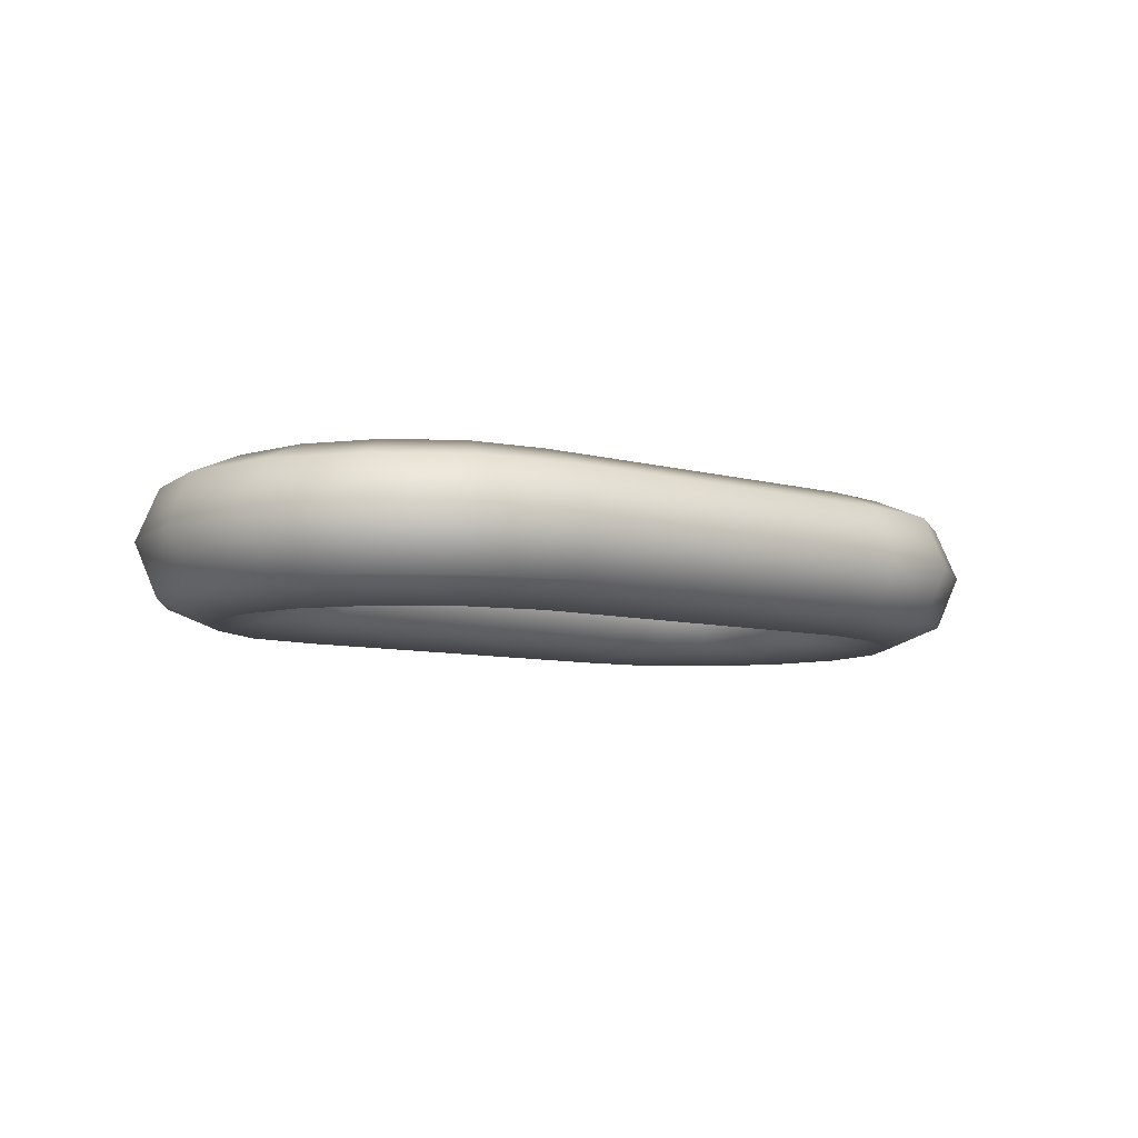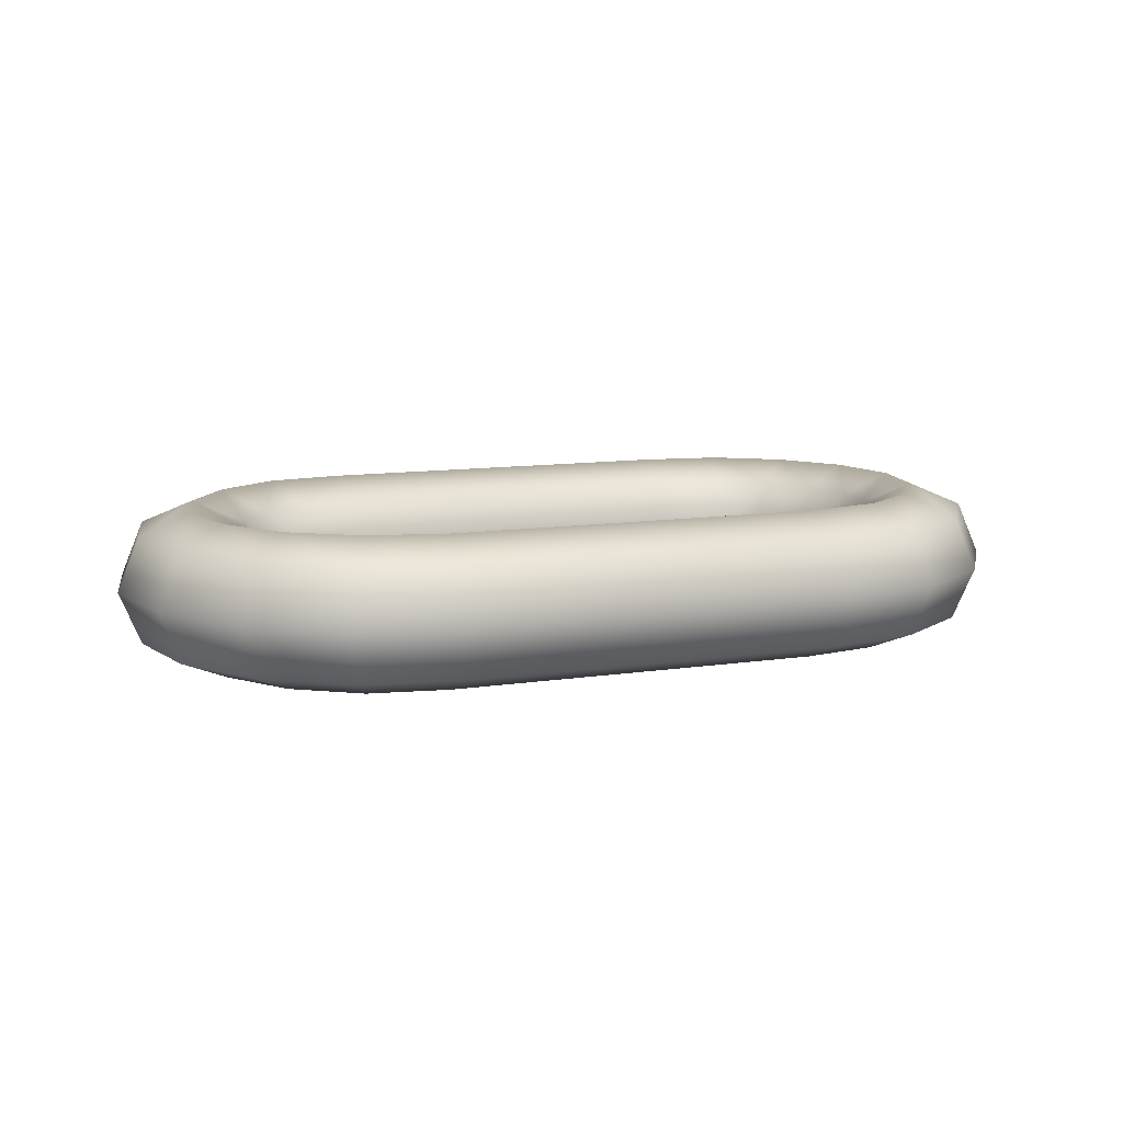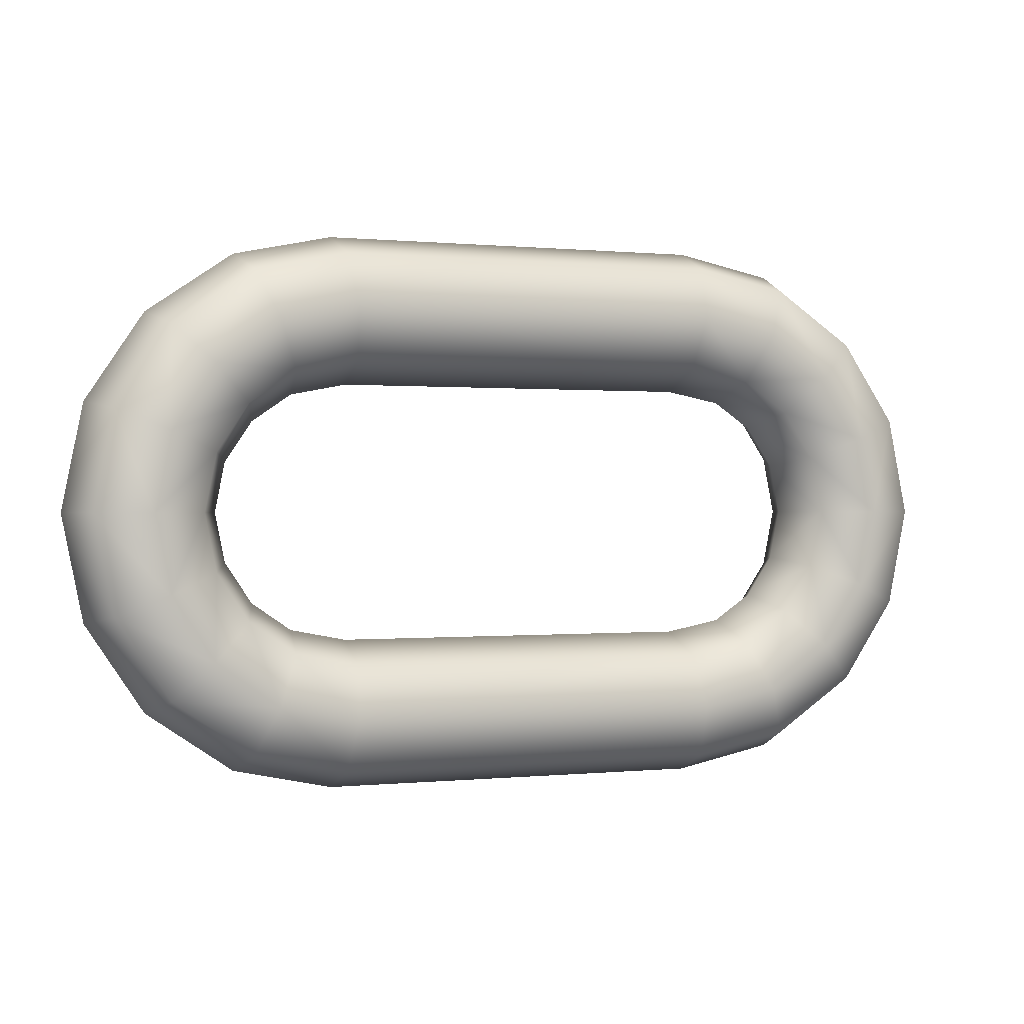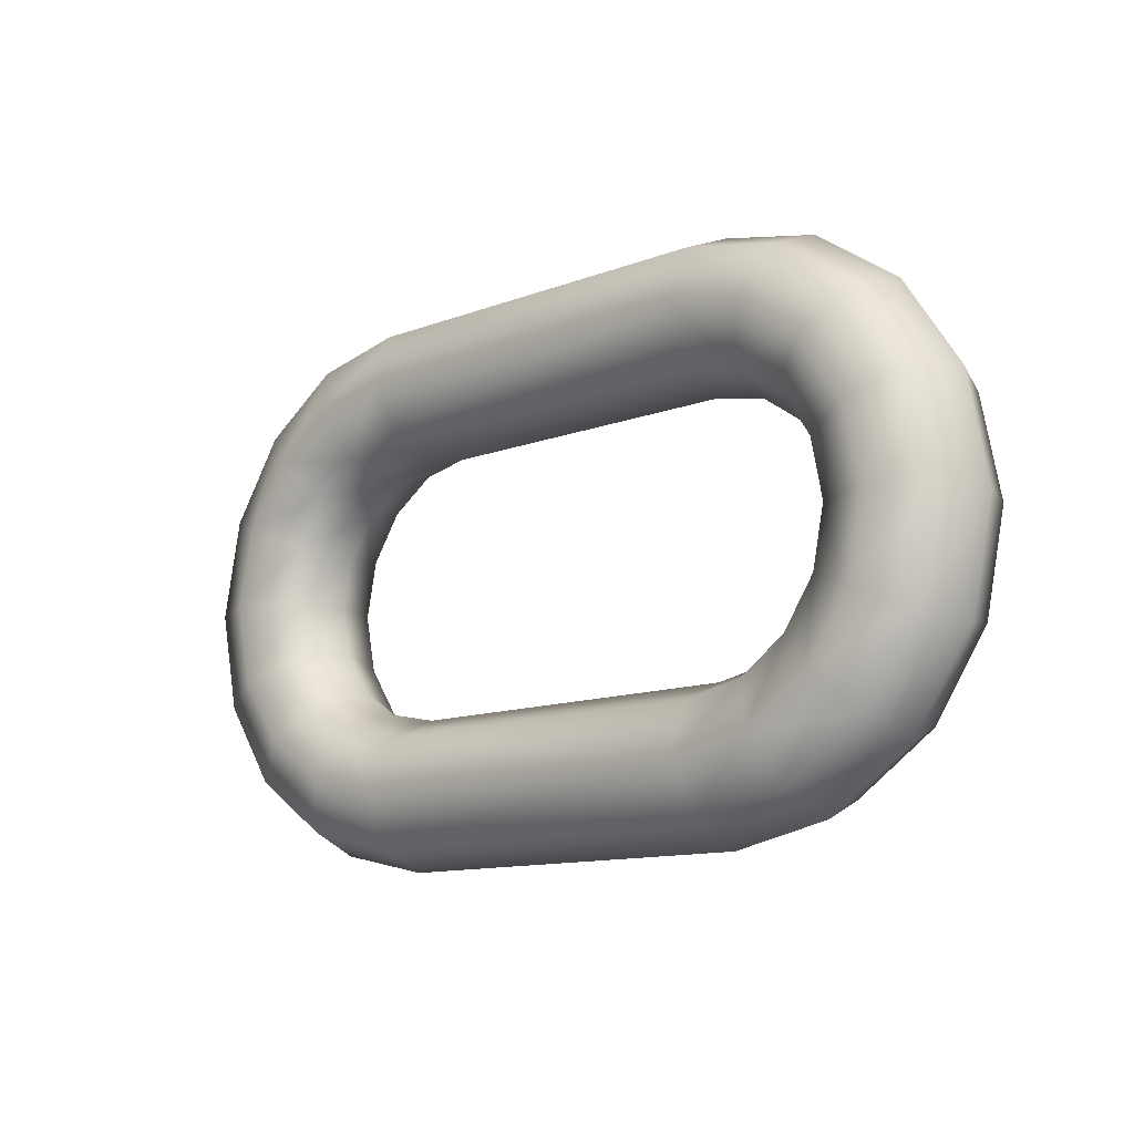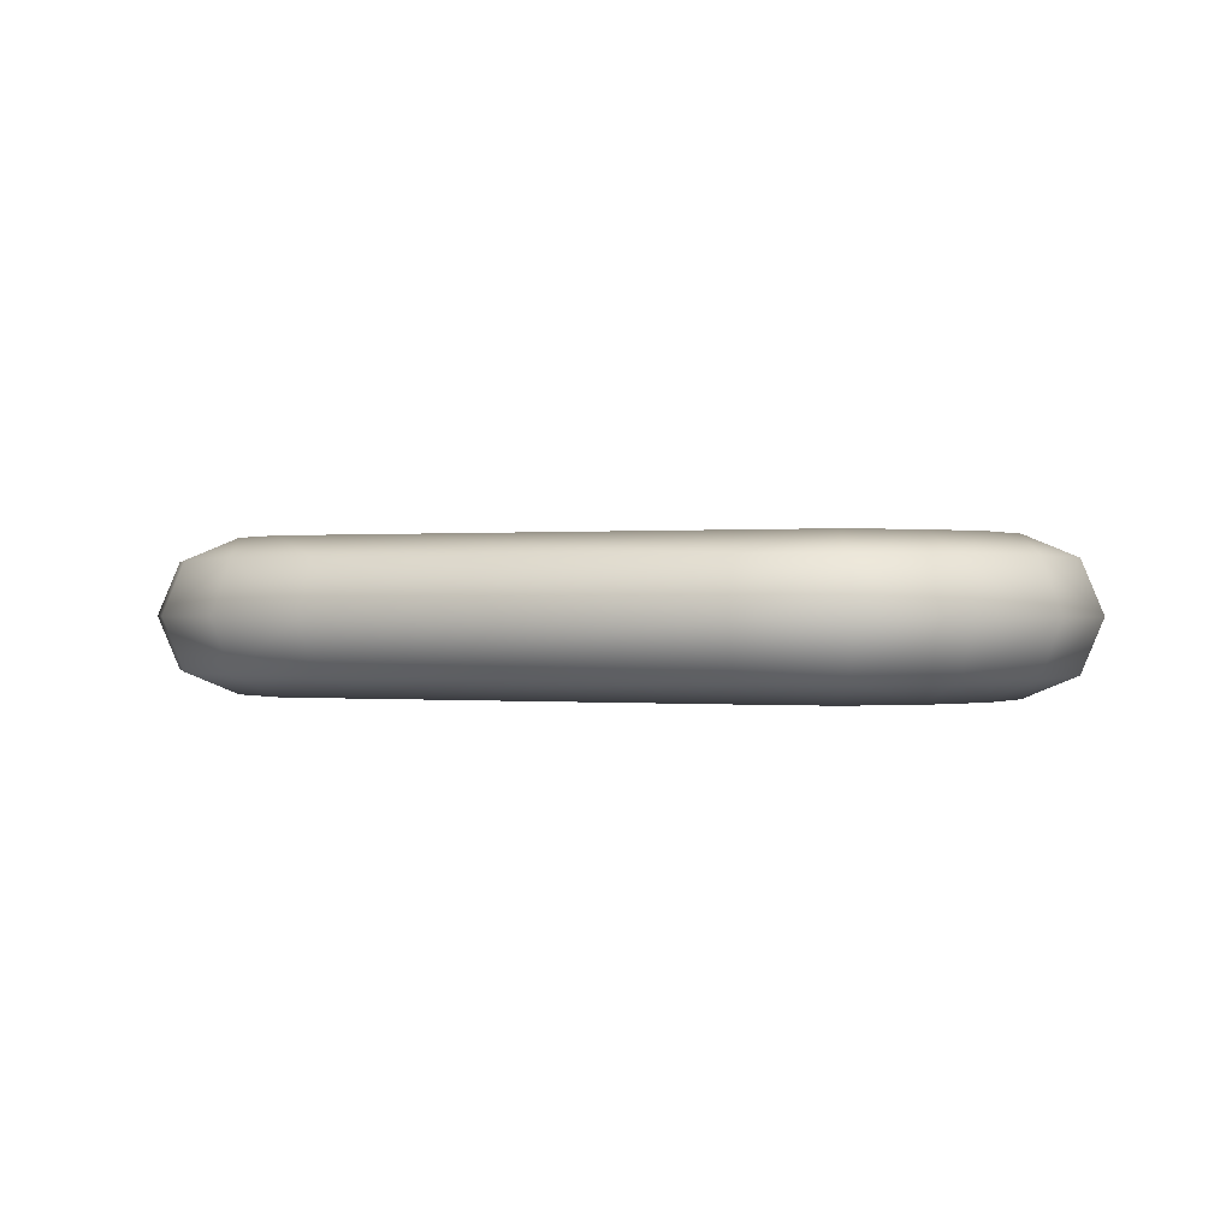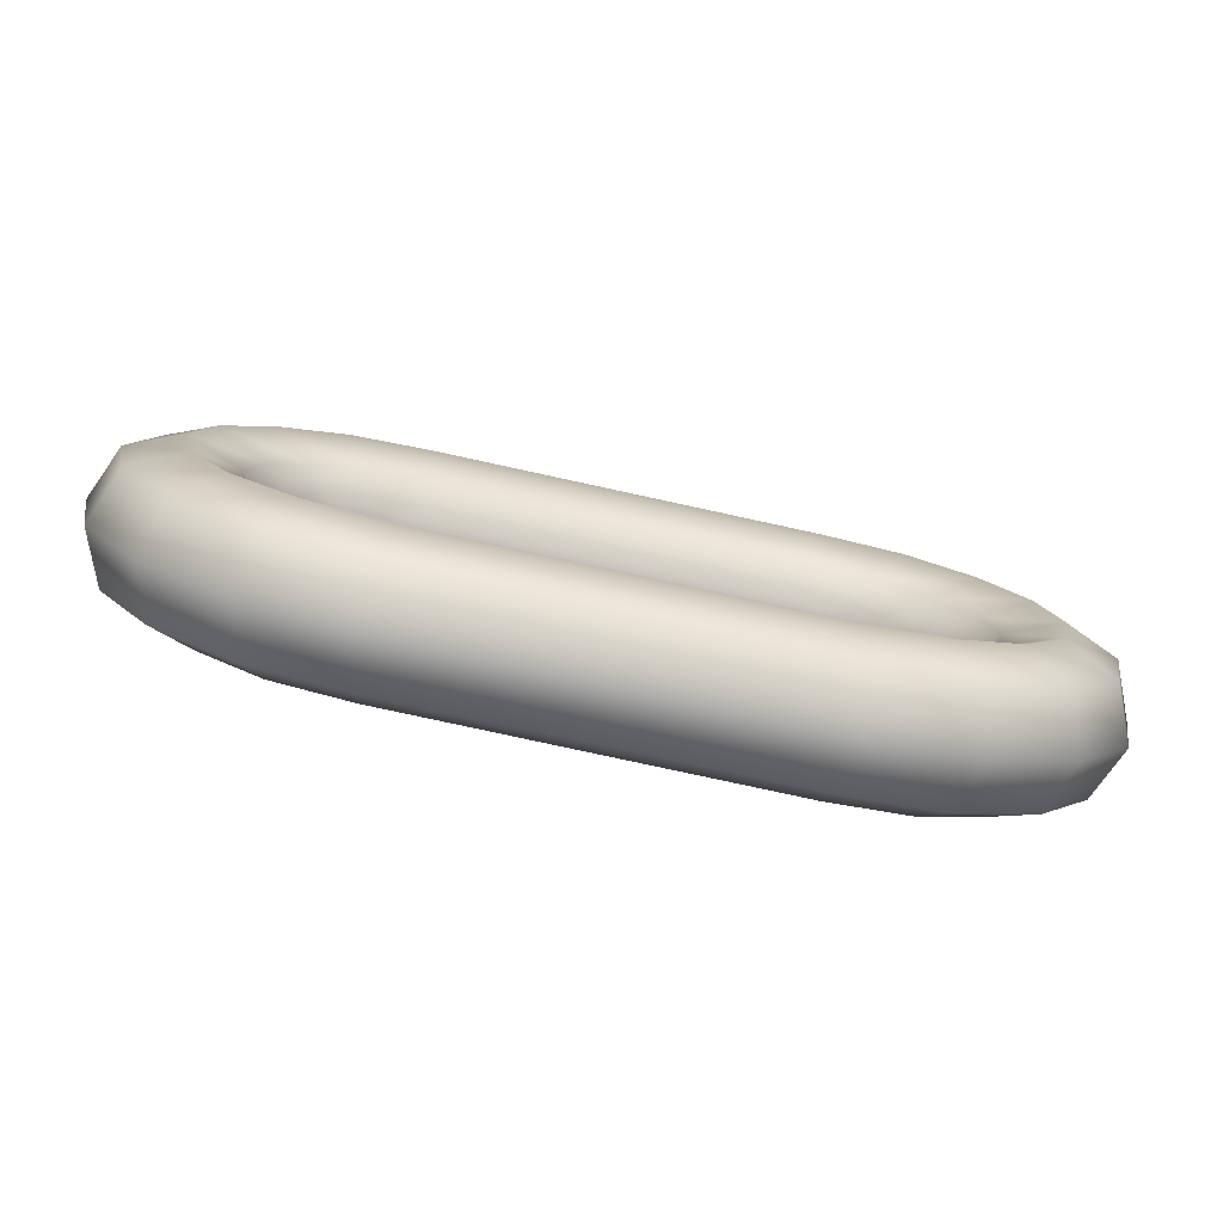
<metadata>
{"format":"obj","ext":"obj","renderer":"f3d","projection":"perspective","resolution":1024,"background":"white","views":[{"elev":-7.6,"azim":-38.6,"up":"+Z"},{"elev":10.6,"azim":159.0,"up":"+Z"},{"elev":0.2,"azim":158.5,"up":"+Y"},{"elev":-11.7,"azim":42.8,"up":"+Y"},{"elev":0.2,"azim":-160.2,"up":"+Z"},{"elev":-78.2,"azim":-12.3,"up":"+Y"}]}
</metadata>
<code>
g Chain_29
v 0.07206 0.01174 8.141e-08
v 0.07968 -6.459e-08 0.0126
v 0.07443 -8.093e-08 8.182e-08
v 0.07968 -6.459e-08 -0.0126
v 0.07206 -0.01174 8.141e-08
v 0.0769 0.01376 0.01259
v 0.0769 0.01376 -0.01259
v 0.06564 0.02135 8.028e-08
v 0.0769 -0.01376 0.01259
v 0.0769 -0.01376 -0.01259
v 0.06564 -0.02135 8.028e-08
v 0.09227 -8.384e-08 0.01773
v 0.08852 -0.01858 0.01772
v 0.06937 0.02503 0.01258
v 0.05622 0.02782 7.864e-08
v 0.06937 0.02503 -0.01258
v 0.08852 0.01858 0.01772
v 0.09227 -8.384e-08 -0.01773
v 0.08852 -0.01858 -0.01772
v 0.08852 0.01858 -0.01772
v 0.07832 -0.03387 0.01772
v 0.06937 -0.02503 0.01258
v 0.05622 -0.02782 7.864e-08
v 0.06937 -0.02503 -0.01258
v 0.07832 -0.03387 -0.01772
v 0.1047 -8.014e-08 -0.01249
v 0.1 0.02337 -0.01248
v 0.1099 -6.951e-08 8.802e-08
v 0.1 -0.02337 -0.01248
v 0.06319 -0.04424 -0.01773
v 0.0872 -0.04264 -0.01248
v 0.05827 -0.03266 -0.0126
v 0.1048 -0.02534 8.713e-08
v 0.0872 0.04264 -0.01248
v 0.1048 0.02534 8.713e-08
v 0.07832 0.03387 -0.01772
v 0.05827 0.03266 -0.0126
v 0.06808 0.05573 -0.01249
v 0.09085 0.04625 8.469e-08
v 0.06319 0.04424 -0.01773
v 0.04469 0.04801 -0.01759
v 0.04343 0.0356 -0.01247
v 0.04595 0.06035 -0.01241
v 0.1 0.02337 0.01248
v 0.0872 0.04264 0.01248
v 0.0701 0.06046 8.106e-08
v 0.04648 0.06545 7.693e-08
v -0.04648 0.06545 6.068e-08
v 0.06808 0.05573 0.01249
v -0.04595 0.06035 -0.01241
v 0.04595 0.06035 0.01241
v -0.04343 0.0356 -0.01247
v -0.04469 0.04801 -0.01759
v 0.04291 0.03045 7.631e-08
v 0.07832 0.03387 0.01772
v 0.06319 0.04424 0.01773
v 0.05827 0.03266 0.0126
v 0.1047 -8.014e-08 0.01249
v 0.1 -0.02337 0.01248
v 0.04343 0.0356 0.01247
v 0.04469 0.04801 0.01759
v 0.0872 -0.04264 0.01248
v -0.04343 0.0356 0.01247
v -0.04595 0.06035 0.01241
v 0.09085 -0.04625 8.469e-08
v 0.06319 -0.04424 0.01773
v -0.04291 0.03045 6.13e-08
v -0.05622 0.02782 5.898e-08
v -0.04469 0.04801 0.01759
v -0.05827 0.03266 0.0126
v -0.06319 0.04424 0.01773
v -0.06808 0.05573 0.01249
v -0.07832 0.03387 0.01772
v 0.05827 -0.03266 0.0126
v -0.05827 0.03266 -0.0126
v -0.06937 0.02503 0.01258
v -0.06319 0.04424 -0.01773
v -0.06808 0.05573 -0.01249
v -0.07832 0.03387 -0.01772
v -0.06937 0.02503 -0.01258
v -0.06564 0.02135 5.733e-08
v -0.0701 0.06046 5.655e-08
v -0.09085 0.04625 5.292e-08
v -0.0872 0.04264 0.01248
v -0.0872 0.04264 -0.01248
v -0.08852 0.01858 0.01772
v -0.08852 0.01858 -0.01772
v -0.1048 0.02534 5.048e-08
v -0.0769 0.01376 0.01259
v -0.0769 0.01376 -0.01259
v -0.1 0.02337 0.01248
v -0.1099 -3.944e-08 4.959e-08
v -0.1 0.02337 -0.01248
v -0.09227 -6.524e-08 0.01773
v -0.07206 0.01174 5.621e-08
v -0.09227 -6.524e-08 -0.01773
v -0.1048 -5.174e-08 0.01249
v -0.07968 -6.729e-08 0.0126
v -0.07968 -6.729e-08 -0.0126
v -0.1048 -5.174e-08 -0.01249
v -0.08852 -0.01858 0.01772
v -0.08852 -0.01858 -0.01772
v -0.07443 -5.095e-08 5.579e-08
v -0.07206 -0.01174 5.621e-08
v -0.1 -0.02337 0.01248
v -0.1 -0.02337 -0.01248
v -0.0769 -0.01376 0.01259
v -0.0769 -0.01376 -0.01259
v -0.07832 -0.03387 0.01772
v -0.1048 -0.02534 5.048e-08
v -0.07832 -0.03387 -0.01772
v -0.06564 -0.02135 5.733e-08
v -0.06937 -0.02503 0.01258
v -0.05622 -0.02782 5.898e-08
v -0.06937 -0.02503 -0.01258
v -0.0872 -0.04264 0.01248
v -0.0872 -0.04264 -0.01248
v -0.06319 -0.04424 0.01773
v -0.06319 -0.04424 -0.01773
v -0.09085 -0.04625 5.292e-08
v -0.05827 -0.03266 0.0126
v -0.05827 -0.03266 -0.0126
v -0.06808 -0.05573 0.01249
v -0.06808 -0.05573 -0.01249
v -0.0701 -0.06046 5.655e-08
v -0.04648 -0.06545 6.068e-08
v -0.04595 -0.06035 0.01241
v 0.04648 -0.06545 7.693e-08
v -0.04595 -0.06035 -0.01241
v -0.04469 -0.04801 0.01759
v -0.04469 -0.04801 -0.01759
v -0.04343 -0.0356 0.01247
v 0.04469 -0.04801 0.01759
v -0.04343 -0.0356 -0.01247
v 0.04469 -0.04801 -0.01759
v -0.04291 -0.03045 6.13e-08
v 0.04595 -0.06035 0.01241
v 0.04595 -0.06035 -0.01241
v 0.04343 -0.0356 0.01247
v 0.04343 -0.0356 -0.01247
v 0.04291 -0.03045 7.631e-08
v 0.06808 -0.05573 0.01249
v 0.06808 -0.05573 -0.01249
v 0.0701 -0.06046 8.106e-08
g Chain_29_0
f 3 2 1
f 4 3 1
f 3 5 2
f 5 3 4
f 2 6 1
f 7 4 1
f 1 6 8
f 7 1 8
f 5 9 2
f 10 5 4
f 5 11 9
f 11 5 10
f 6 2 12
f 2 9 13
f 12 2 13
f 6 14 8
f 8 14 15
f 16 7 8
f 16 8 15
f 17 6 12
f 6 17 14
f 4 7 18
f 10 4 19
f 4 18 19
f 7 16 20
f 7 20 18
f 13 9 21
f 9 22 21
f 11 22 9
f 11 23 22
f 24 11 10
f 23 11 24
f 10 19 25
f 24 10 25
f 19 18 26
f 18 20 27
f 26 18 27
f 28 26 27
f 29 19 26
f 19 29 25
f 29 26 28
f 24 25 30
f 29 31 25
f 25 31 30
f 32 23 24
f 32 24 30
f 33 29 28
f 31 29 33
f 34 27 20
f 35 28 27
f 35 27 34
f 36 34 20
f 16 36 20
f 36 16 37
f 37 16 15
f 38 34 36
f 39 35 34
f 39 34 38
f 40 36 37
f 40 38 36
f 41 40 37
f 37 15 42
f 42 41 37
f 43 38 40
f 41 43 40
f 28 35 44
f 35 39 45
f 44 35 45
f 46 39 38
f 46 38 47
f 38 43 47
f 48 47 43
f 39 46 49
f 46 47 49
f 45 39 49
f 50 43 41
f 50 48 43
f 51 47 48
f 47 51 49
f 42 52 41
f 53 50 41
f 52 53 41
f 42 54 52
f 15 54 42
f 45 49 55
f 49 51 56
f 49 56 55
f 45 55 17
f 44 45 17
f 17 55 14
f 17 12 44
f 57 14 55
f 14 57 15
f 56 57 55
f 12 58 44
f 58 28 44
f 12 13 58
f 28 58 59
f 13 59 58
f 33 28 59
f 59 13 21
f 15 57 60
f 54 15 60
f 56 61 57
f 61 60 57
f 51 61 56
f 33 59 62
f 62 59 21
f 54 60 63
f 63 60 61
f 51 64 61
f 64 51 48
f 65 33 62
f 65 31 33
f 62 21 66
f 21 22 66
f 67 54 63
f 67 63 68
f 54 67 52
f 67 68 52
f 69 63 61
f 64 69 61
f 63 69 70
f 63 70 68
f 71 69 64
f 69 71 70
f 72 71 64
f 72 64 48
f 70 71 73
f 73 71 72
f 22 74 66
f 23 74 22
f 68 75 52
f 53 52 75
f 76 70 73
f 68 70 76
f 77 53 75
f 53 77 50
f 77 78 50
f 50 78 48
f 77 75 79
f 77 79 78
f 75 68 80
f 75 80 79
f 81 68 76
f 68 81 80
f 78 82 48
f 82 72 48
f 83 82 78
f 72 82 83
f 84 73 72
f 84 72 83
f 79 85 78
f 85 83 78
f 76 73 86
f 86 73 84
f 79 80 87
f 79 87 85
f 84 83 88
f 88 83 85
f 81 76 89
f 89 76 86
f 80 81 90
f 80 90 87
f 91 86 84
f 91 84 88
f 91 88 92
f 93 88 85
f 87 93 85
f 92 88 93
f 86 91 94
f 86 94 89
f 95 81 89
f 81 95 90
f 96 87 90
f 93 87 96
f 97 91 92
f 91 97 94
f 94 98 89
f 95 89 98
f 90 95 99
f 99 96 90
f 100 93 96
f 100 92 93
f 101 94 97
f 94 101 98
f 96 102 100
f 102 96 99
f 103 95 98
f 95 103 99
f 104 103 98
f 103 104 99
f 105 97 92
f 105 101 97
f 100 106 92
f 102 106 100
f 101 107 98
f 107 104 98
f 108 102 99
f 104 108 99
f 109 101 105
f 101 109 107
f 110 105 92
f 106 110 92
f 102 111 106
f 111 102 108
f 104 107 112
f 104 112 108
f 109 113 107
f 107 113 112
f 112 113 114
f 112 115 108
f 115 111 108
f 112 114 115
f 116 109 105
f 116 105 110
f 111 117 106
f 106 117 110
f 113 109 118
f 118 109 116
f 111 115 119
f 111 119 117
f 120 116 110
f 117 120 110
f 113 121 114
f 121 113 118
f 115 122 119
f 114 122 115
f 123 118 116
f 123 116 120
f 117 124 120
f 119 124 117
f 125 123 120
f 124 125 120
f 123 125 126
f 126 125 124
f 118 123 127
f 127 123 126
f 127 126 128
f 129 126 124
f 124 119 129
f 128 126 129
f 121 118 130
f 130 118 127
f 119 122 131
f 119 131 129
f 132 121 130
f 114 121 132
f 133 130 127
f 132 130 133
f 122 134 131
f 122 114 134
f 131 135 129
f 131 134 135
f 136 114 132
f 114 136 134
f 137 127 128
f 137 133 127
f 135 138 129
f 138 128 129
f 139 132 133
f 136 132 139
f 134 136 140
f 134 140 135
f 141 136 139
f 136 141 140
f 141 139 23
f 140 141 23
f 139 74 23
f 139 133 74
f 32 140 23
f 135 140 32
f 133 66 74
f 133 137 66
f 30 135 32
f 138 135 30
f 137 142 66
f 142 62 66
f 142 137 128
f 62 142 65
f 143 138 30
f 138 143 128
f 31 143 30
f 31 65 143
f 142 144 65
f 144 142 128
f 65 144 143
f 143 144 128

</code>
